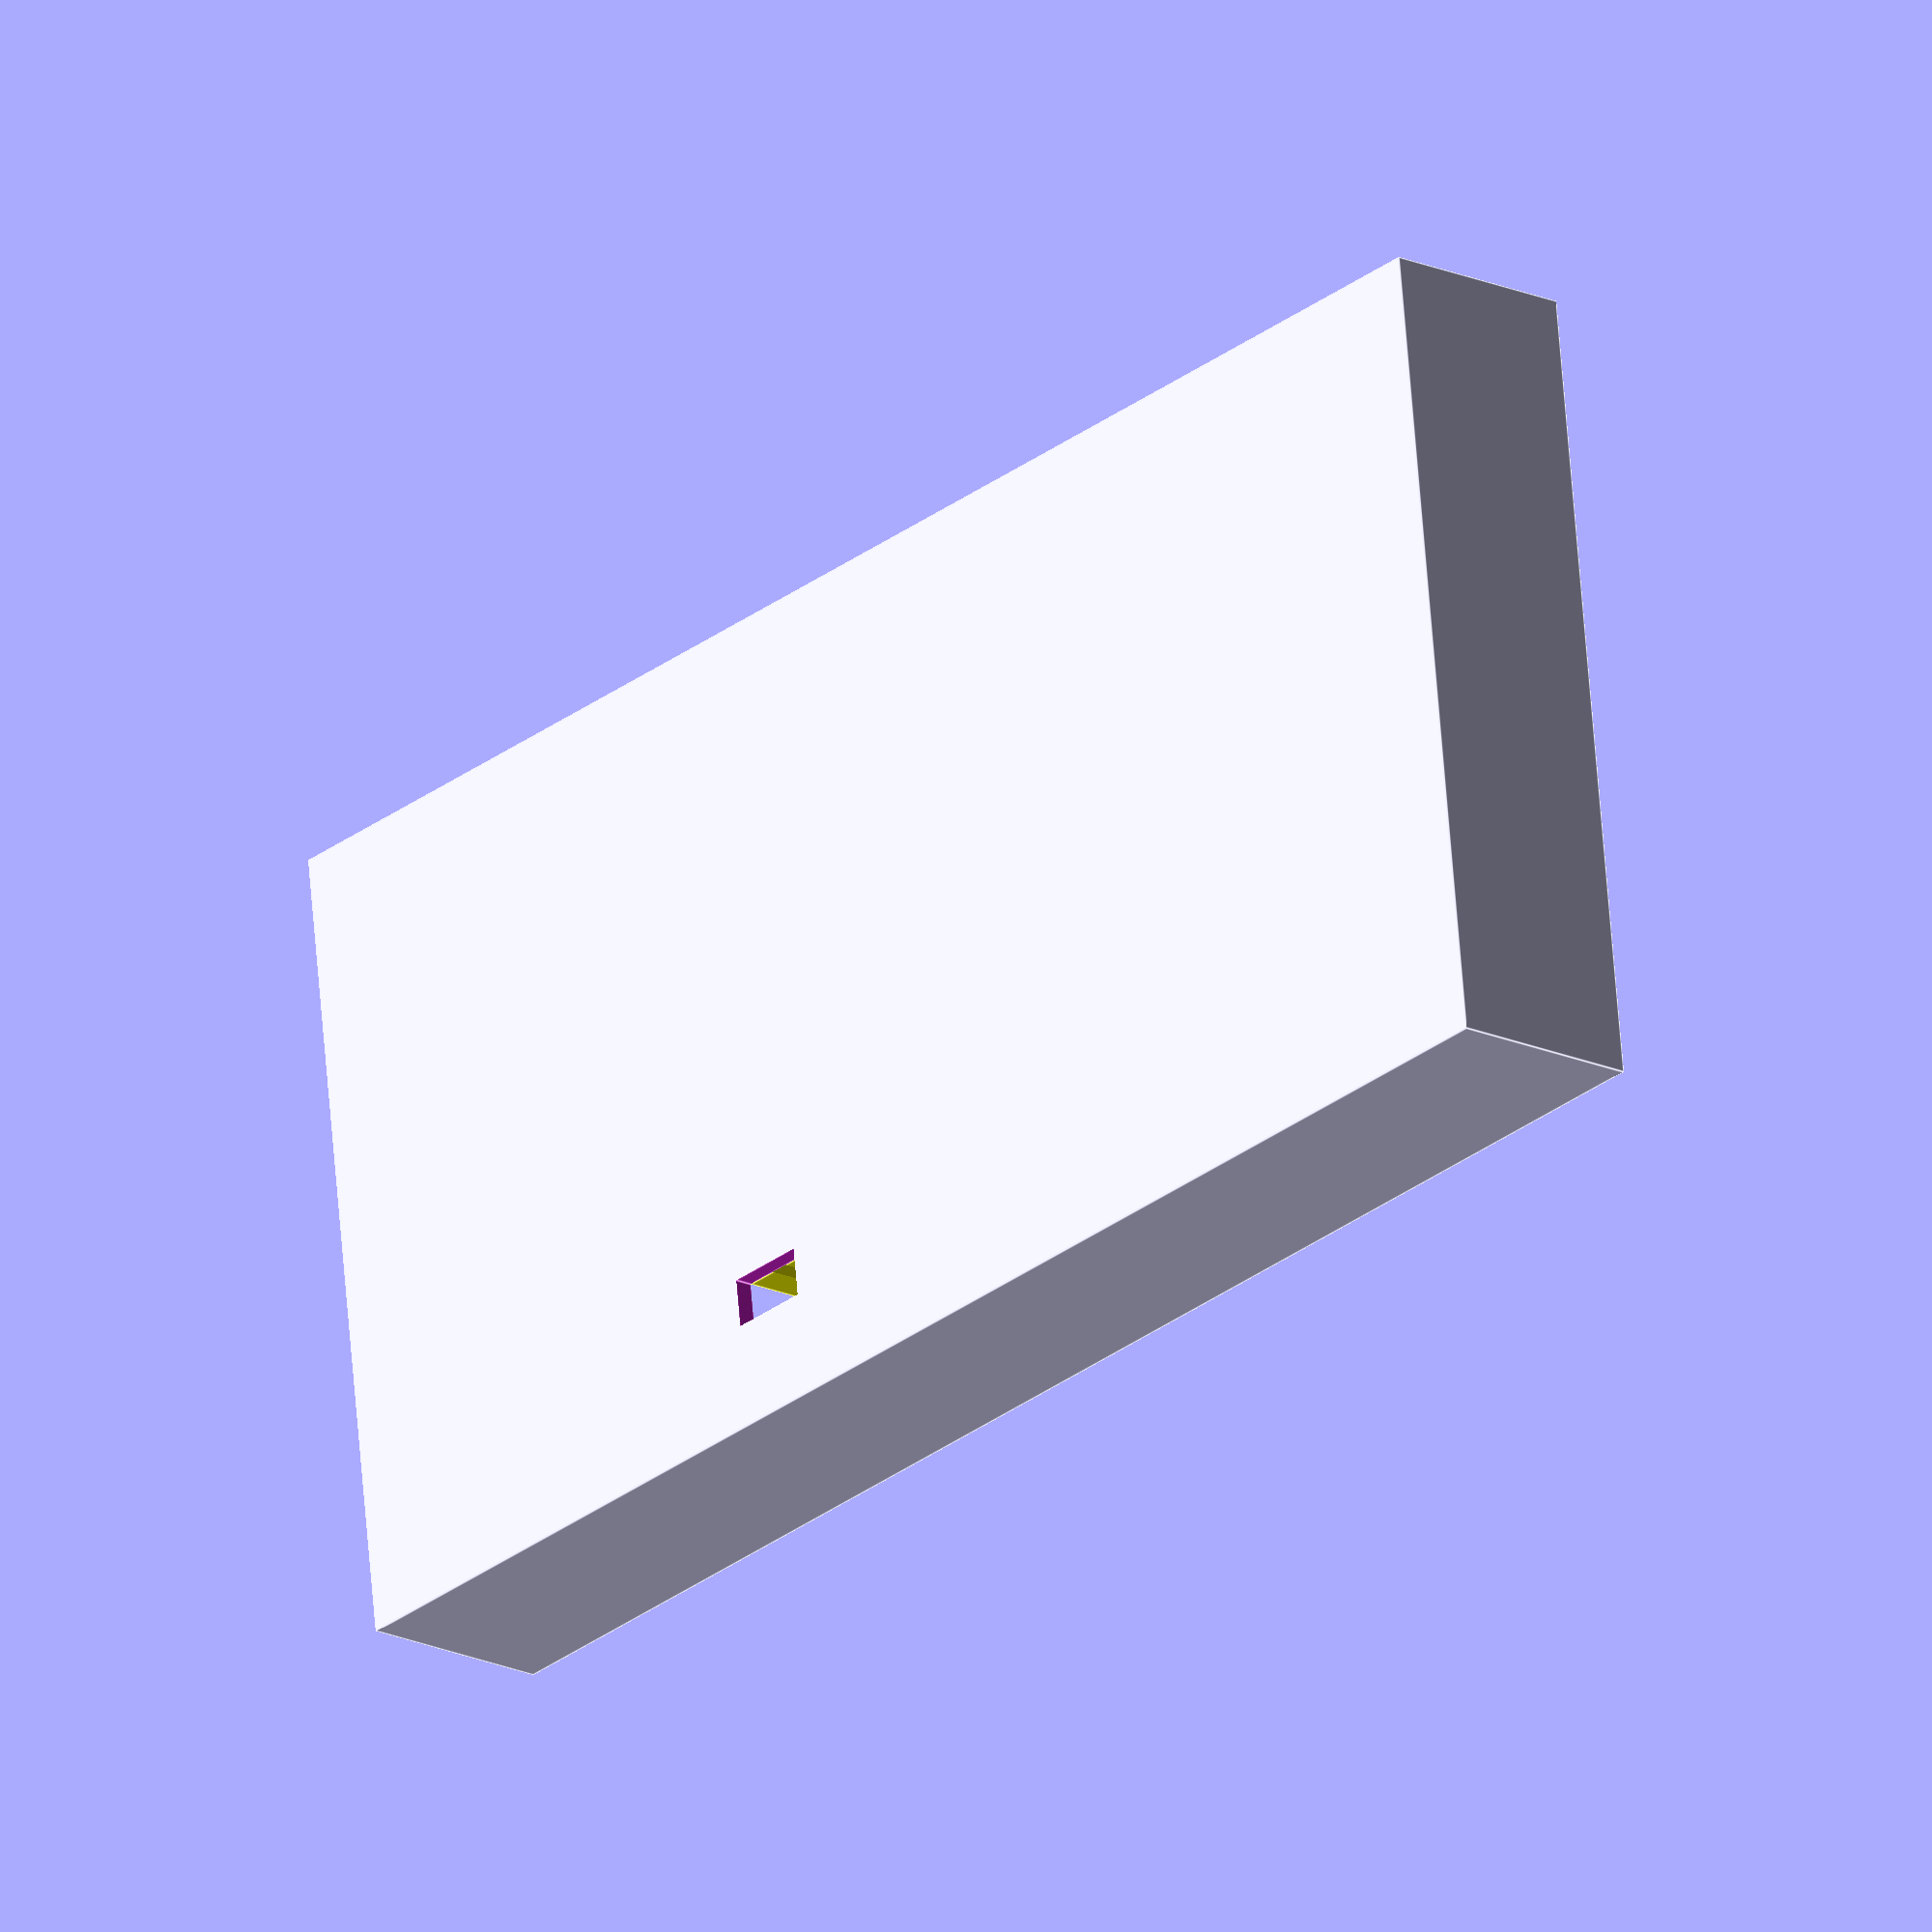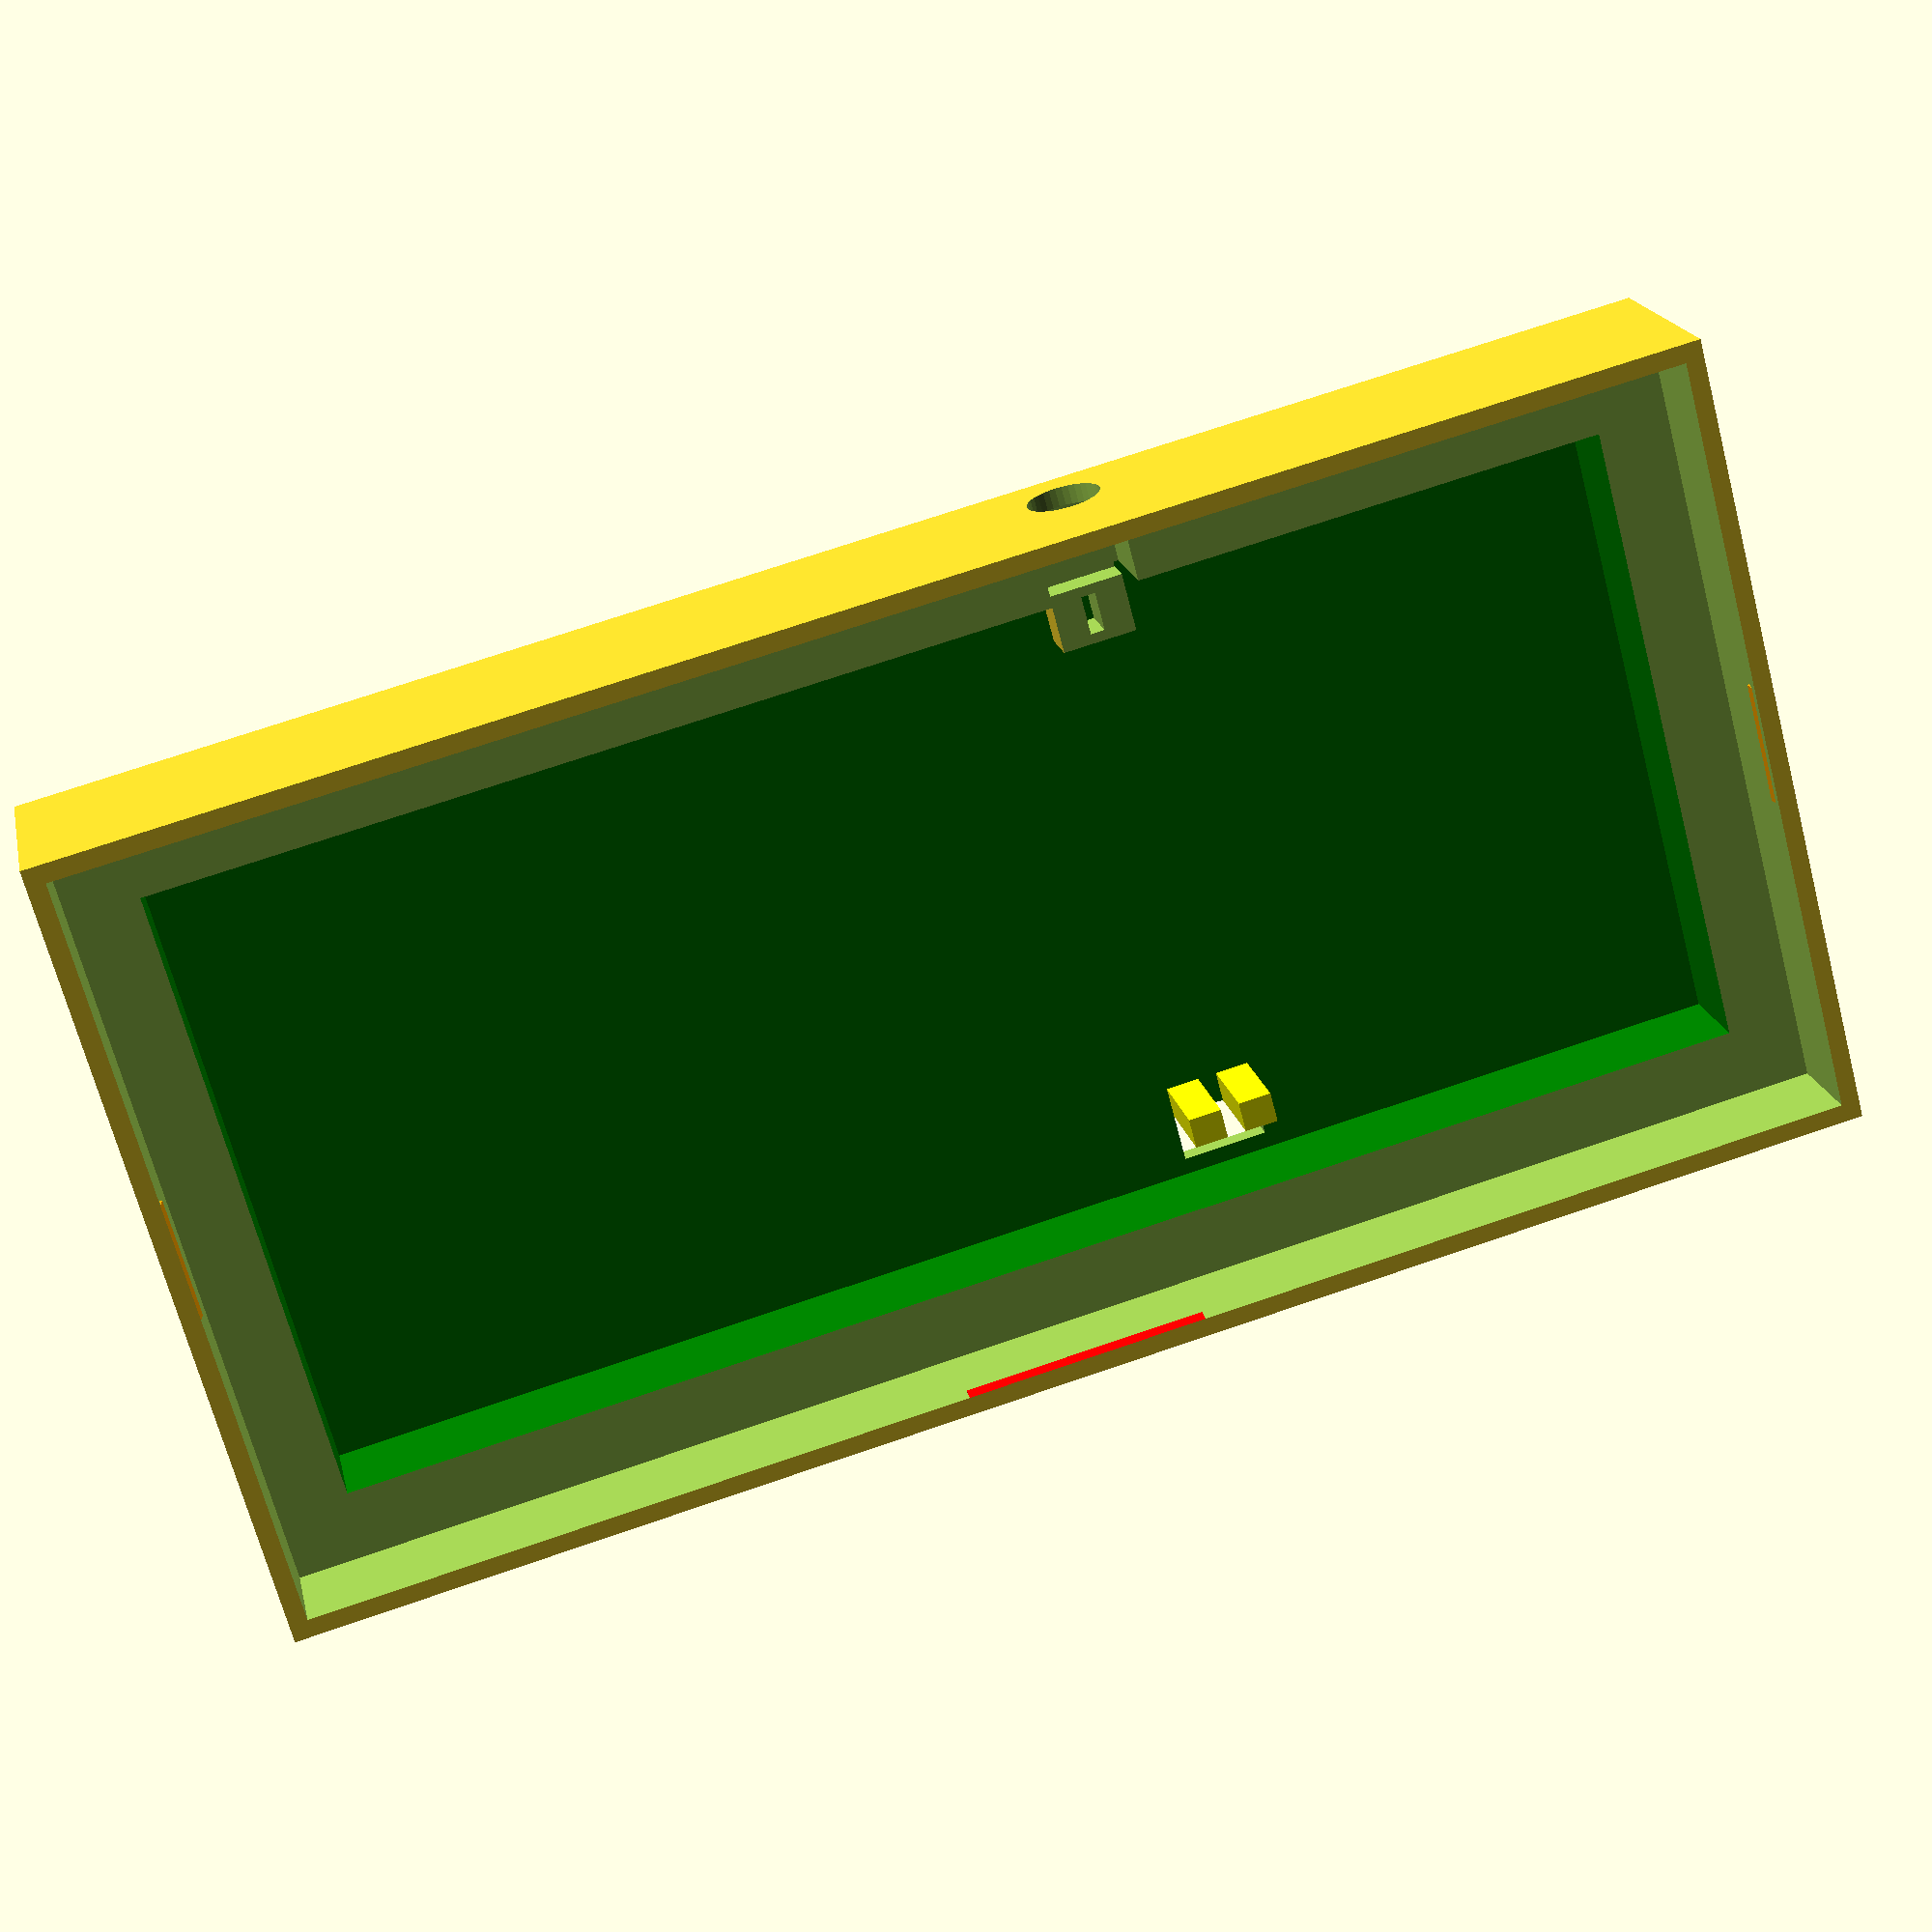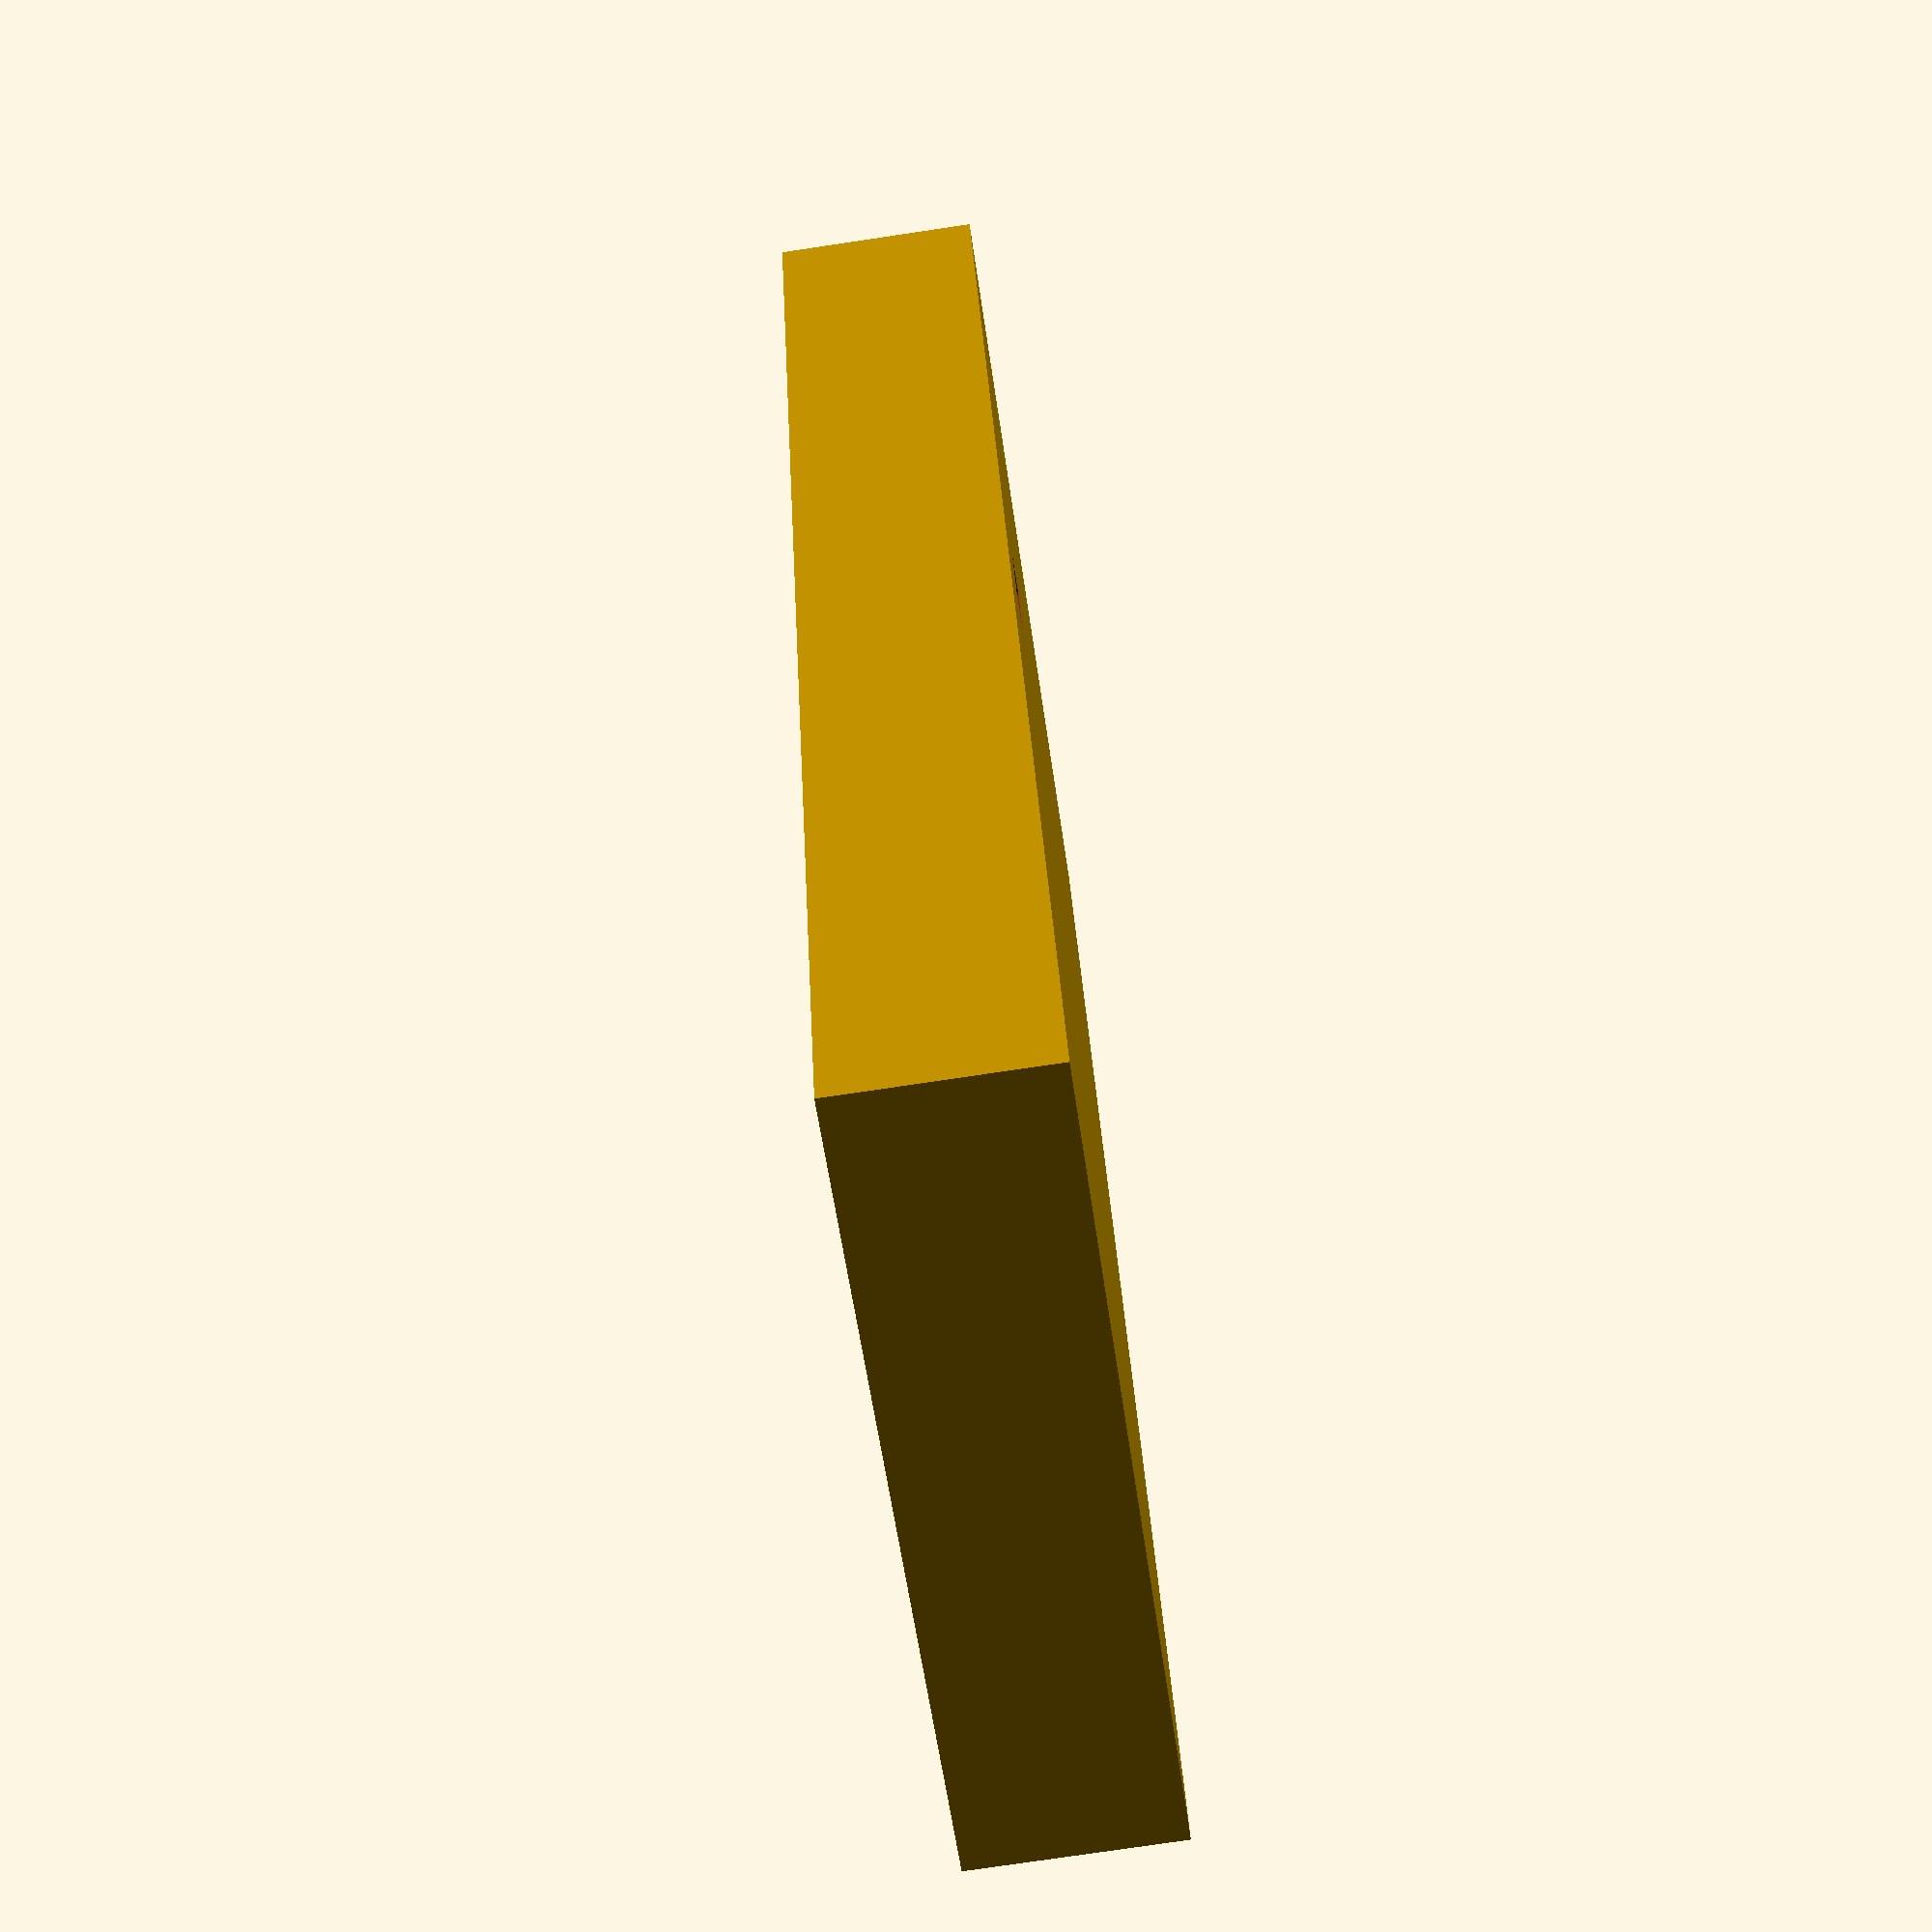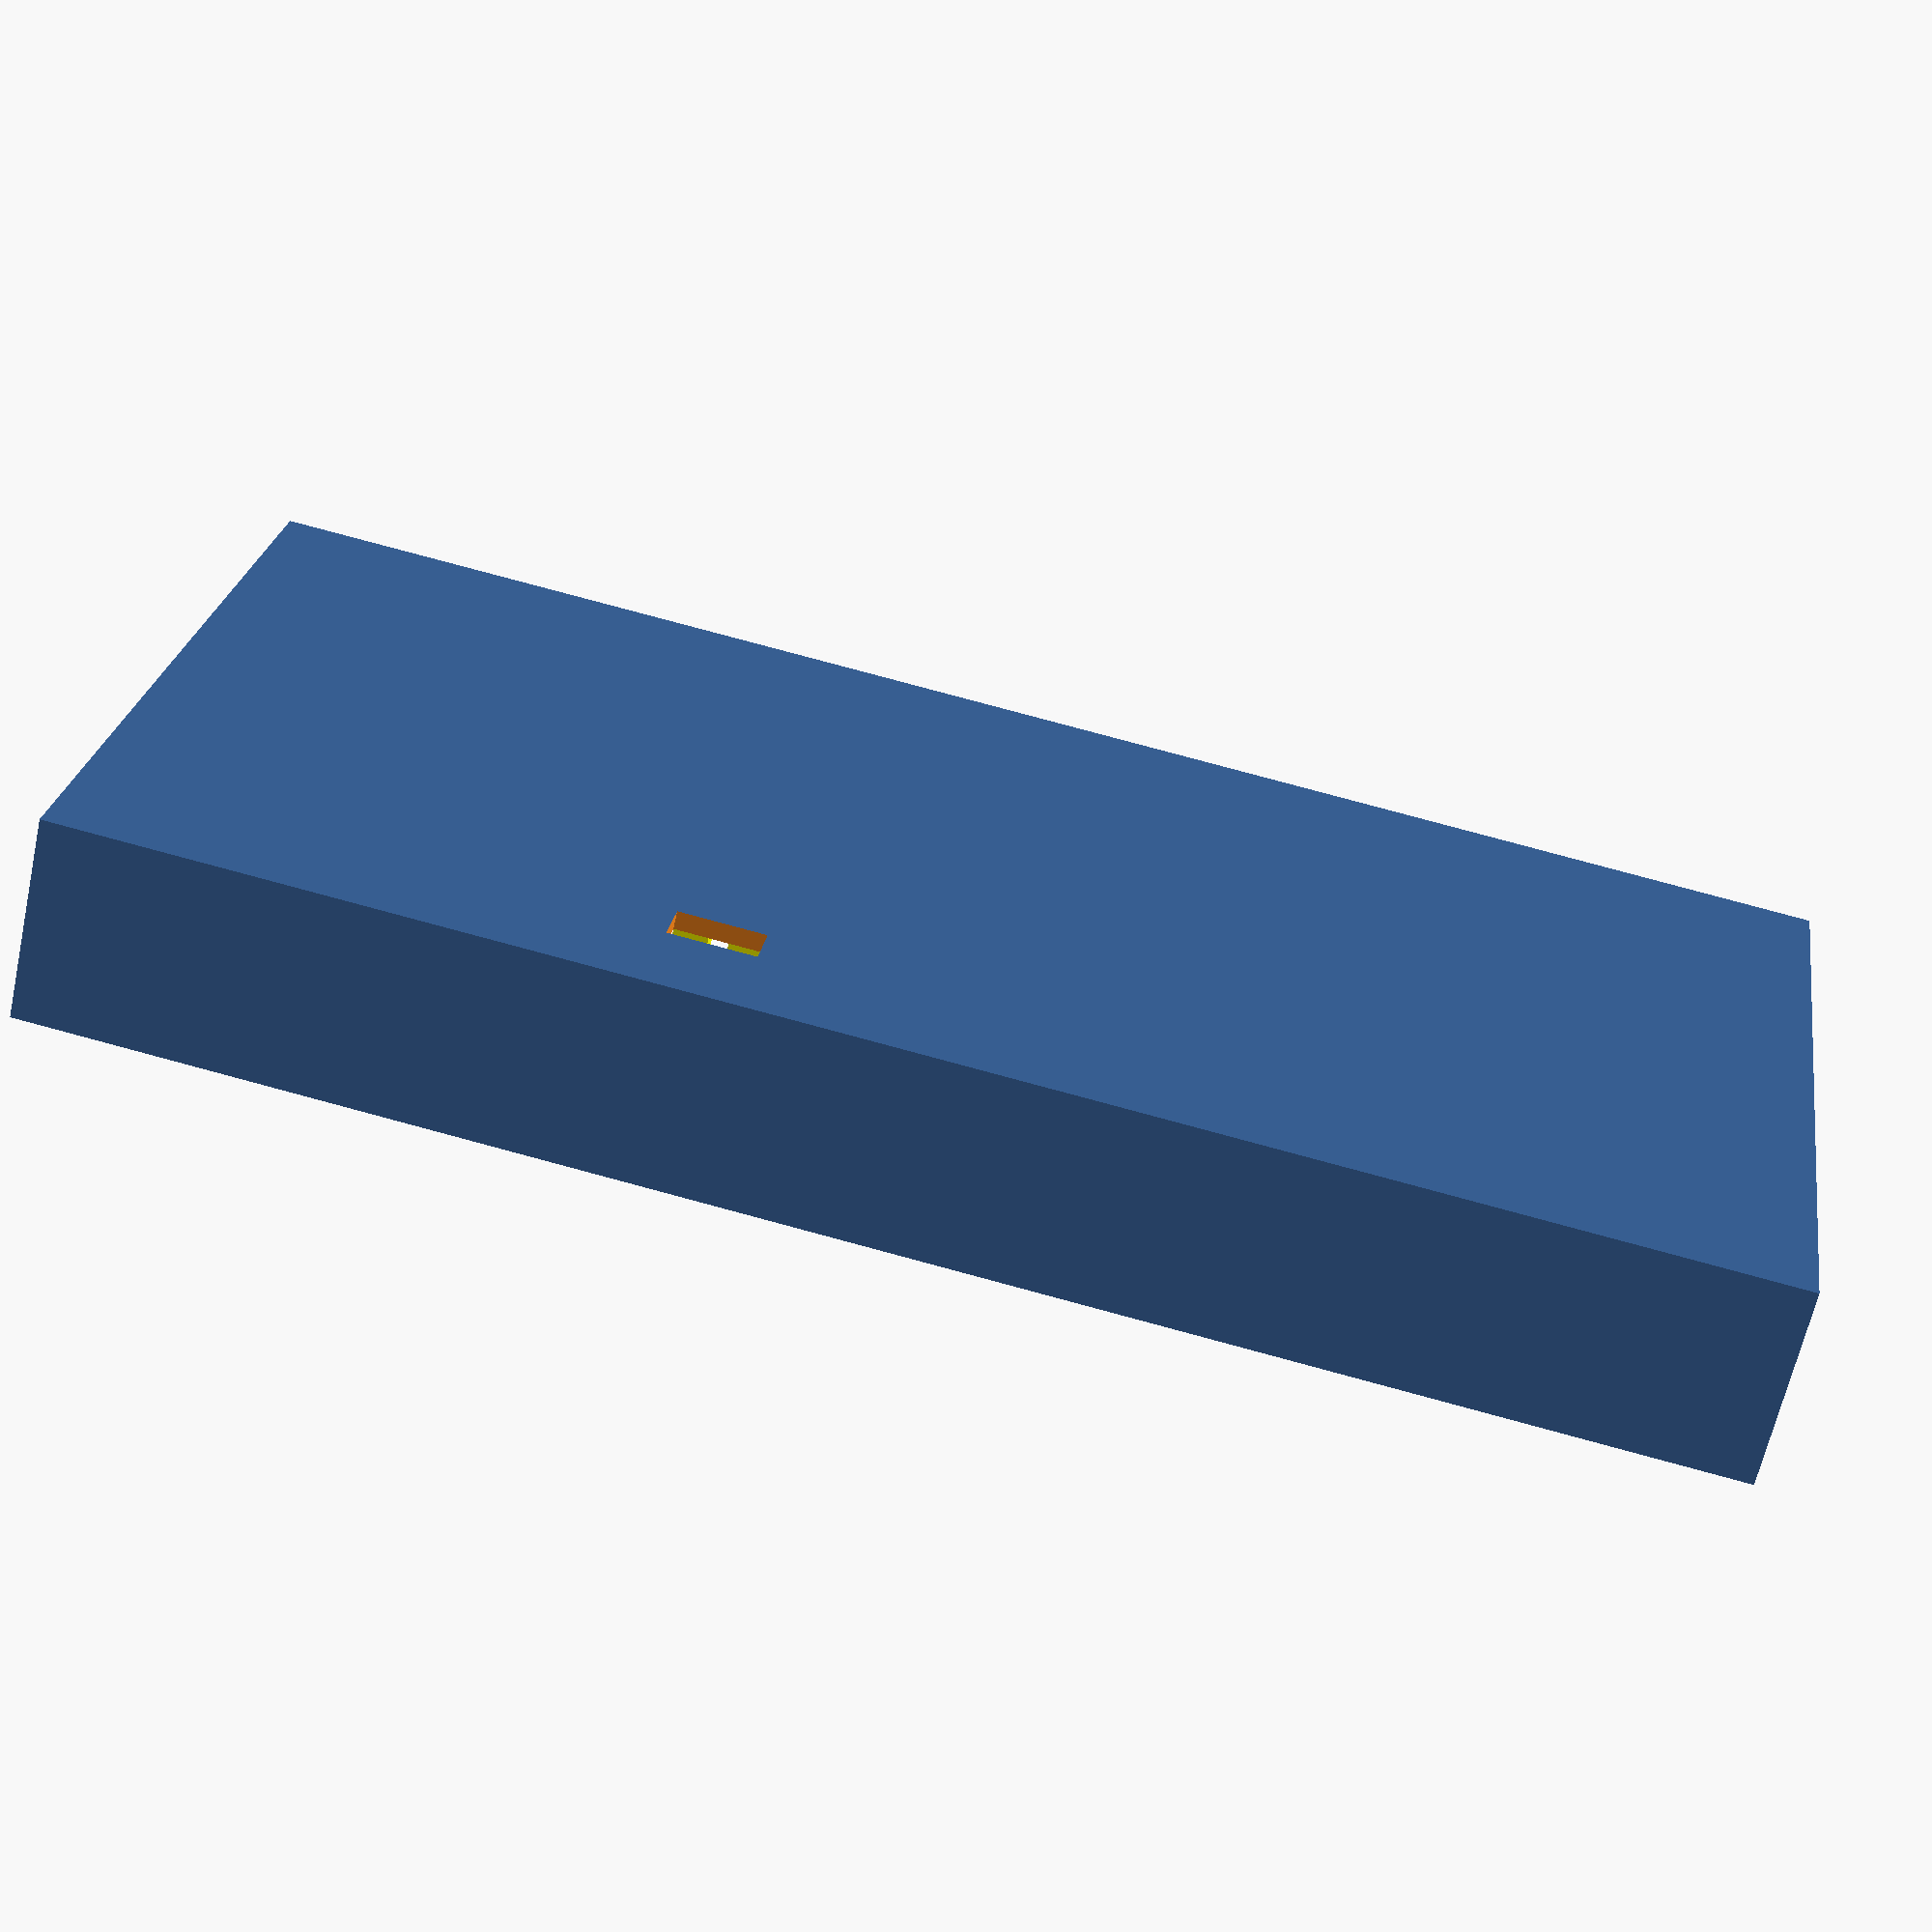
<openscad>
/* [Dimensions] ---------------------------------------- */

// LCD panel width
panel_width = 260;

// LCD panel height
panel_height = 128;

// LCD panel depth
panel_depth = 13;

// Wall thickness
wall_width = 3;

// Target panel angle
angle = 50;

// LCD panel back border
inside_border_width = 11.5;

// Space in front of the panel for protection
front_bump = 2;

// Space behind panel for the circuit
circuit_depth = 15;

/* [Hole for usb cable] -------------------------------- */

// Usb hole width
usb_hole_width = 14;

// Usb hole height
usb_hole_height = 8;

// Usb hole centered offset from right side of the panel
usb_hole_offset_x = 95;

// Usb hole centered offset from bottom of the panel
usb_hole_offset_y = 18;

// Cable diameter
cable_diameter = 2.8;

// Cable holder height
cable_holder_height = 5;

/* [Space and support for button] ---------------------- */

// Push button inner diameter
button_inner_diameter = 11.5;

// Push button outer diameter
button_diameter = 12.8;

// Button switch side width
button_hold_size = 12;

// Space for the button legs and wires
button_side_space = 2;

// Total height of switch + push button (excl. legs)
button_total_height = 12;

// Push button height (excl. switch body)
button_push_height = 8.5;

// Button hole centered offset from right side of the panel
button_offset_x = 95;

// Extra button support height
button_extra_height = 10;

// Connector width
button_connector_width = 2;

// Connector height
button_connector_height = 6;

// Connector depth
button_connector_depth = 6;

/* [Lock tabs] ----------------------------------------- */

// Lock tabs thickness
lock_tab_thickness = 0.4;

// Lock tabs base width
lock_tab_size = 20;

/* [Other] --------------------------------------------- */

// Extra space to allow for fit tolerance (reduce for tighter fit)
tolerance = 0.15;

// Left case only
left_case = false;

// Right case only
right_case = false;

// Top button support only
top_support_button = false;

// Angle support only
angle_support = false;

// Show top view
top_view = true;

// Show model with assembled pieces (NOT FOR PRINTING!)
final_view = false;

/* [Hidden] */

fudge = .001;

total_width = panel_width + tolerance*2 + wall_width*2;
total_height = panel_height + tolerance*2 + wall_width*2;
total_depth = panel_depth + circuit_depth + front_bump + wall_width;

panel_hole_width = panel_width + tolerance*2;
panel_hole_height = panel_height + tolerance*2;
panel_hole_depth = panel_depth + tolerance*4 + front_bump;

final_circuit_depth = total_depth - panel_hole_depth + tolerance*2 - wall_width;

final_usb_offset_x = panel_width/2 - usb_hole_offset_x;
final_usb_offset_y = -panel_height/2 + usb_hole_offset_y;
final_usb_depth = wall_width + tolerance*2;

cable_holder_width = usb_hole_width;
cable_holder_offset_y = final_usb_offset_y + usb_hole_height/2 + cable_holder_height/2;
cable_holder_depth = final_circuit_depth;

button_hole_width = max(button_hold_size + button_side_space, button_diameter + tolerance*2);
button_hole_height = inside_border_width + fudge;
button_hole_depth = button_diameter + tolerance*2;
button_ext_diameter = button_inner_diameter + tolerance*2;

final_button_hole_offset_x = panel_width/2 - button_offset_x;
final_button_hole_offset_y = panel_height/2 + tolerance - inside_border_width + button_hole_height/2 - fudge;
final_button_hole_offset_z = total_depth - panel_hole_depth + tolerance*2 - button_hole_depth + fudge;

button_holder_width = button_hold_size;
button_holder_height = button_hole_height - button_push_height + button_extra_height;
button_holder_depth = final_circuit_depth;
button_holder_offset_y = -button_holder_height/2 + panel_hole_height/2 - button_push_height;

button_support_height = button_total_height - button_push_height;
button_support_depth = button_holder_depth - button_hole_depth + (button_diameter - button_hold_size);

button_support_cut_depth = button_holder_depth - button_support_depth;

echo("button_holder_depth", button_holder_depth);
echo("button_support_depth", button_support_depth);
echo("button_support_cut_depth ", button_support_cut_depth);

$fa = 10;
$fs = .4;
$vpr = [
  top_view ? 22.5 : 67.5,
  0,
  top_view ? 0 : 22.5
];
$vpd = 700;
$vpt = [0, 0, 0];

// ----------------------------------------------------------

module lock_tab(width = true, mirror = false) {
  points = [
    [0, 0],
    [0, front_bump],
    [lock_tab_thickness, 0],
  ];
  path = [
    [0, 1, 2]
  ];
  if (width) {
    tab_size = lock_tab_size;
    // tab_size = panel_hole_width;
    color("red")
    scale([1, mirror ? -1 : 1, 1])
    translate([0, 0, front_bump/2])
    rotate([90, 0, -90])
    translate([-lock_tab_thickness/2, -front_bump/2, -tab_size])
    linear_extrude(tab_size*2) { 
      polygon(points, path);
    }
  } else {
    tab_size = lock_tab_size;
    // tab_size = panel_hole_height;
    color("orange")
    scale([mirror ? -1 : 1, 1, 1])
    translate([0, 0, front_bump/2])
    rotate([90, 0, 0])
    translate([-lock_tab_thickness/2, -front_bump/2, -tab_size/2])
    linear_extrude(tab_size) { 
      polygon(points, path);
    }    
  }
}

module lock_tabs() {
  // Top tab
  translate([0, -lock_tab_thickness/2 + panel_hole_height/2, total_depth - front_bump])
  lock_tab(true, false);
  // Bottom tab
  translate([0, lock_tab_thickness/2 + -panel_hole_height/2, total_depth - front_bump])
  lock_tab(true, true);
  // Left tab
  translate([lock_tab_thickness/2 - panel_hole_width/2, 0, total_depth - front_bump])
  lock_tab(false, false);
  // Right tab
  translate([-lock_tab_thickness/2 + panel_hole_width/2, 0, total_depth - front_bump])
  lock_tab(false, false);
}

module button_hole() {
  diff_diameter = button_hole_depth - button_ext_diameter;
  union() {
    // Button space
    translate([0, -0.5, button_hole_depth/2 + 0.5])
    cube([button_hole_width, button_hole_height + 1, button_hole_depth + 1], center = true);

    // Push hole
    translate([0, button_hole_height/2 - 0.5, button_ext_diameter/2 + diff_diameter/2])
    rotate([-90, 0, 0])
    linear_extrude(wall_width + 1) 
    circle(d = button_ext_diameter);
  }
}

module button_support(bottom = true) {
  top_part_depth_offset = button_holder_depth/2 + 1 - button_connector_depth;

  translate(bottom ? [final_button_hole_offset_x, button_holder_offset_y, wall_width - fudge] : [0, 0, 0])
  translate(bottom ? [0, 0, 0] : [0, 0, (button_holder_depth - top_part_depth_offset)/2])
  rotate(bottom ? [0, 0, 0] : [180, 0, 0])
  translate(bottom ? [0, 0, 0] : [0, 0, -(button_holder_depth + top_part_depth_offset)/2])
  union() {
    difference() {
      translate([0, 0, button_holder_depth/2])
      cube([button_holder_width, button_holder_height, button_holder_depth], center=true);

      // Space for button swicth
      translate([0, button_holder_height/2 - button_support_height/2 + fudge, button_support_cut_depth/2 + button_support_depth + fudge])
      cube([button_holder_width + 1, button_support_height, button_support_cut_depth], center=true);

      if (bottom && !final_view) {
        // Connector hole
        translate([0, -button_support_height/2, button_support_cut_depth/2])
        cube([button_connector_width + tolerance*2, button_connector_height + tolerance*2, button_connector_depth*2 + tolerance*2], center=true);

        // Cut top half
        translate([0, 0, button_holder_depth/2 + button_holder_depth/4 + 0.5])
        cube([button_holder_width + 1, button_holder_height + 1, button_holder_depth/2 + 1], center=true);
      } else if (!bottom) {
        // Cut bottom half
        translate([0, 0, button_holder_depth/4 - 0.5])
        cube([button_holder_width + 1, button_holder_height + 1, button_holder_depth/2 + 1], center=true);
      }
    }
    if (!bottom) {
      // Connector
      translate([0, -button_support_height/2, button_holder_depth/2])
      cube([button_connector_width, button_connector_height, button_connector_depth*2], center=true);
    }
  }
}

module cable_holder() {
  color("yellow")
  translate([final_usb_offset_x, cable_holder_offset_y, wall_width + cable_holder_depth/2 - fudge])
  difference() {
    cube([cable_holder_width, cable_holder_height, cable_holder_depth], center=true);

    // Cable holde
    cube([cable_diameter + tolerance*2, cable_holder_height + 1, cable_holder_depth + 1], center = true);
  }
}

module case() {
  union() {
    difference() {
      translate([0, 0, total_depth/2]) {
        cube([total_width, total_height, total_depth], center=true);
      }

      translate([final_button_hole_offset_x, final_button_hole_offset_y, final_button_hole_offset_z])
      button_hole();

      // Usb hole
      translate([final_usb_offset_x, final_usb_offset_y, final_usb_depth/2 - tolerance])
      cube([usb_hole_width, usb_hole_height, final_usb_depth], center = true);

      // Space for the panel
      translate([0, 0, panel_hole_depth/2 + circuit_depth + wall_width - tolerance*2]) {
        cube([panel_hole_width, panel_hole_height, panel_hole_depth], center=true);
      }

      // Space for the circuits
      color("green")
      translate([0, 0, circuit_depth/2 + wall_width])
      cube([
        panel_hole_width - inside_border_width*2, panel_hole_height - inside_border_width*2,
        circuit_depth
      ], center=true);
    }
    lock_tabs();
    button_support();
    cable_holder();
  }
}

// TODO: support angle + hole
// TODO: split case in half + connectors

case();
</openscad>
<views>
elev=198.9 azim=187.0 roll=310.8 proj=o view=edges
elev=341.0 azim=345.1 roll=348.1 proj=p view=wireframe
elev=256.4 azim=108.7 roll=81.5 proj=p view=solid
elev=243.9 azim=171.4 roll=12.4 proj=p view=wireframe
</views>
